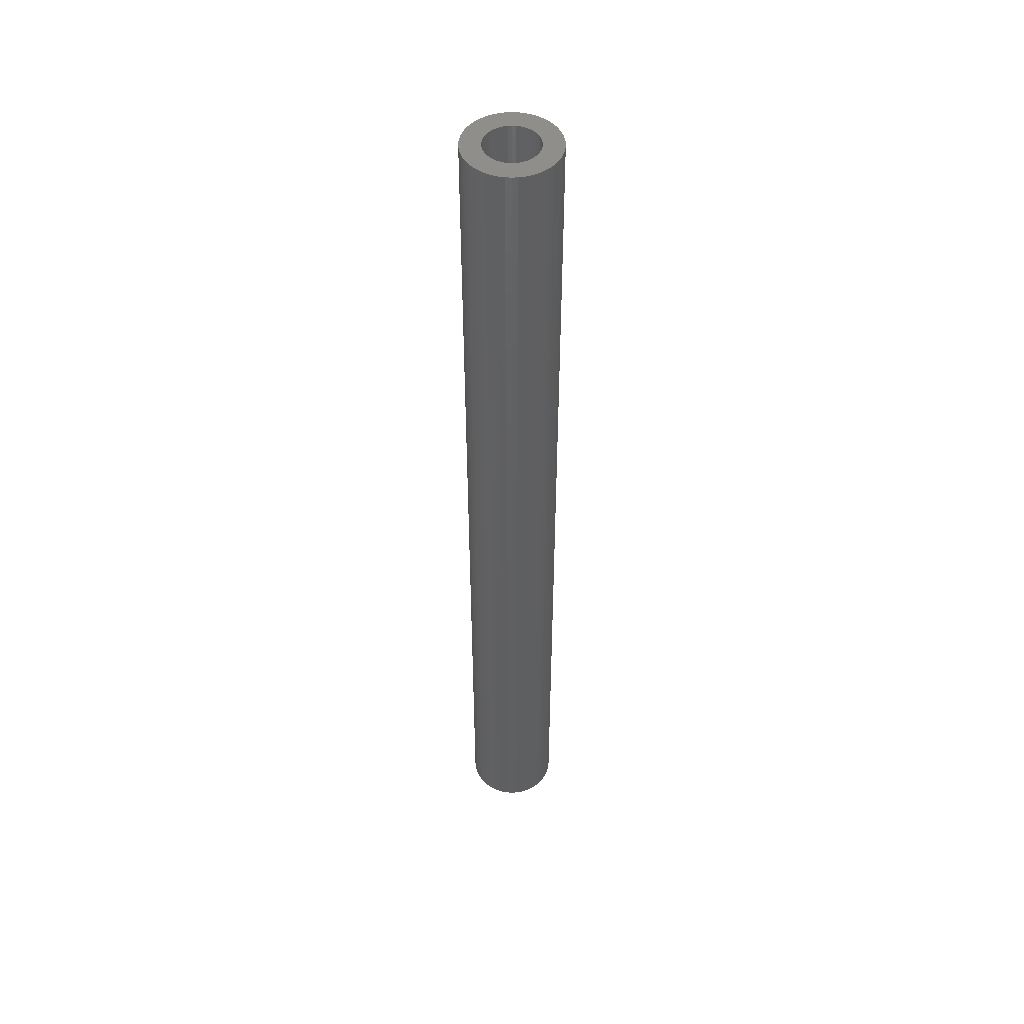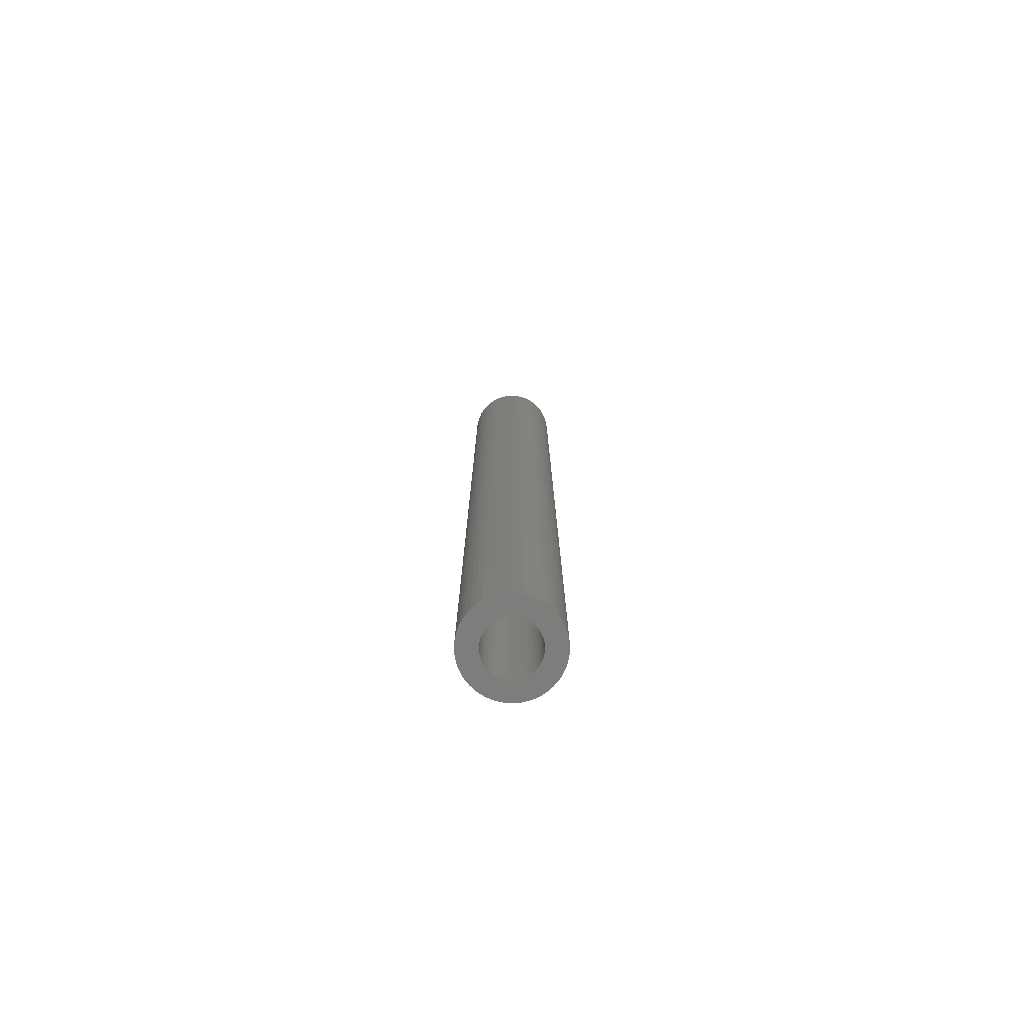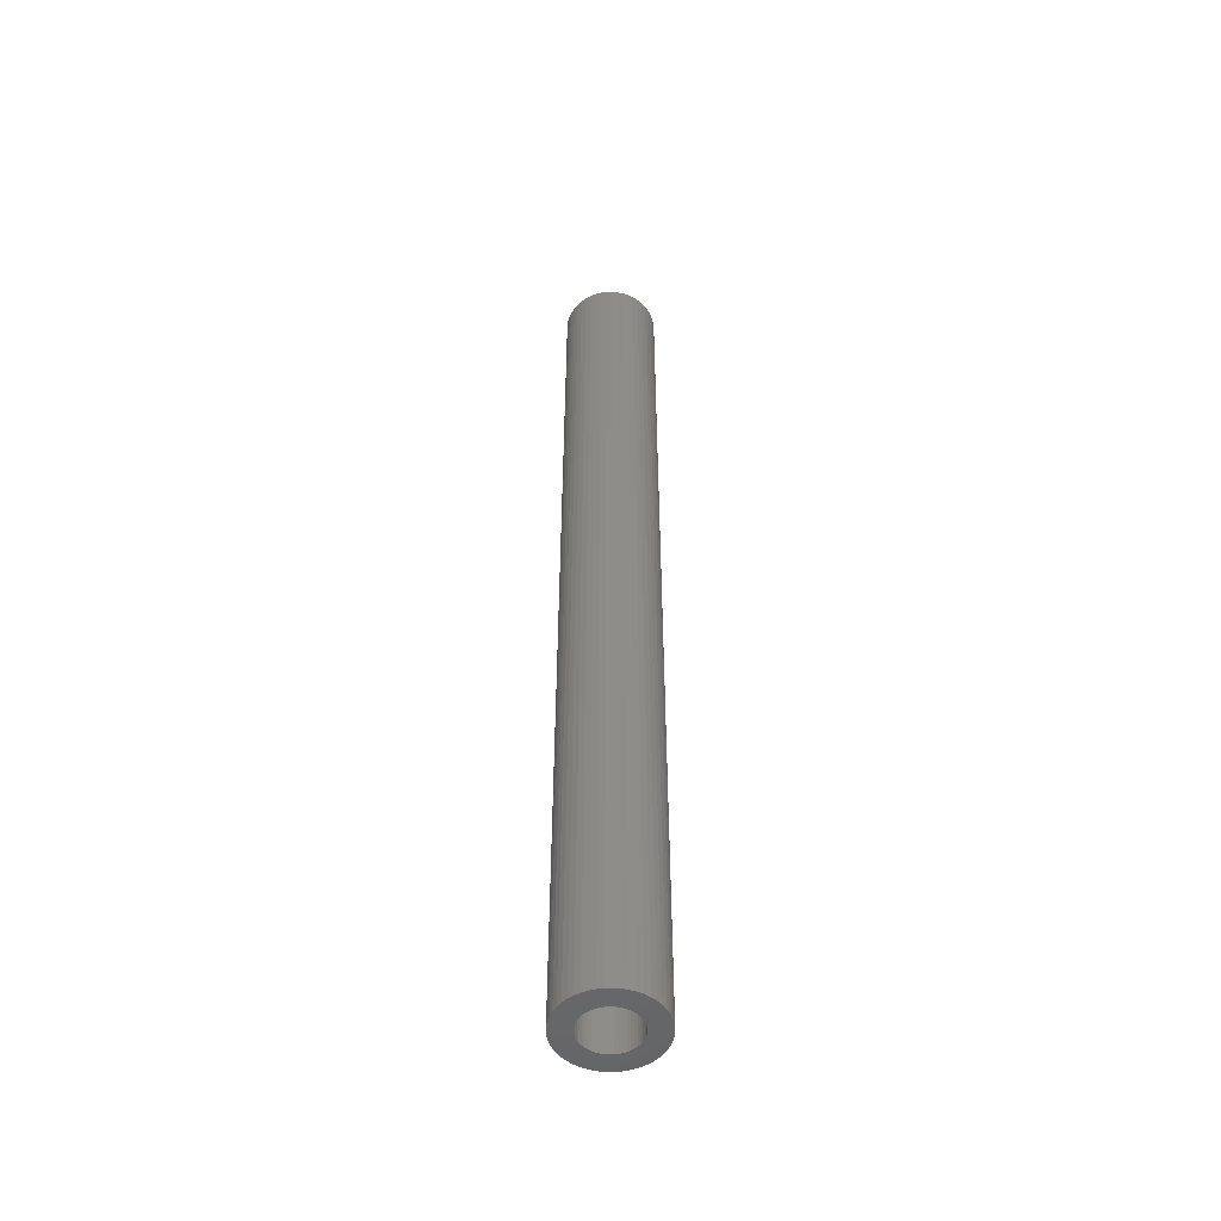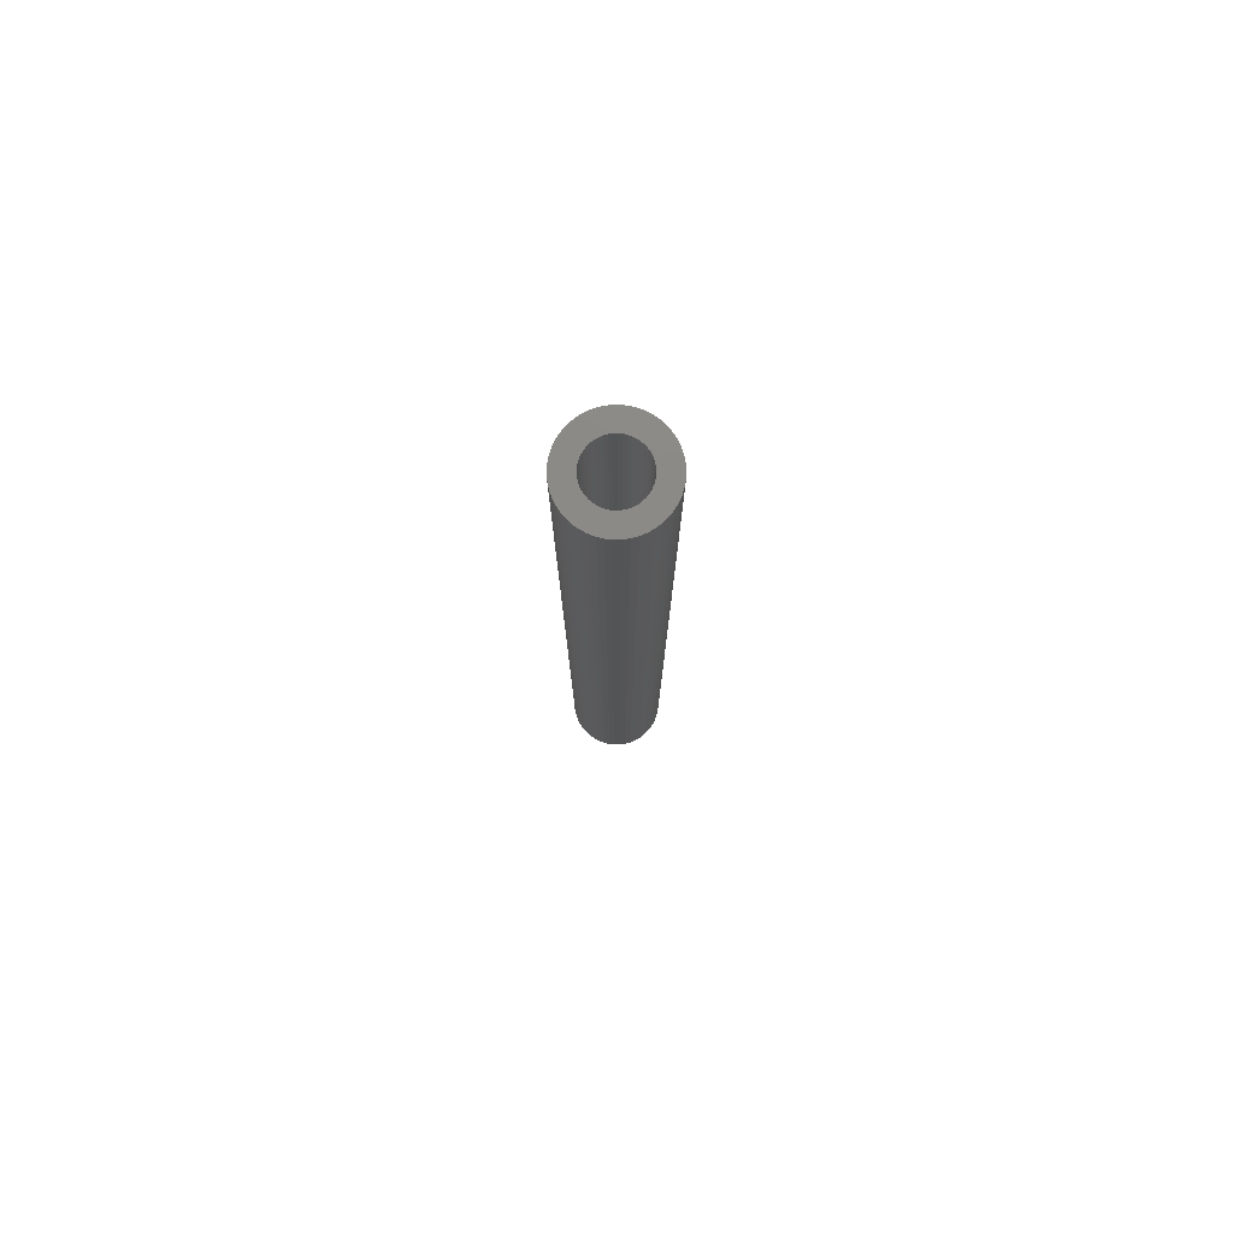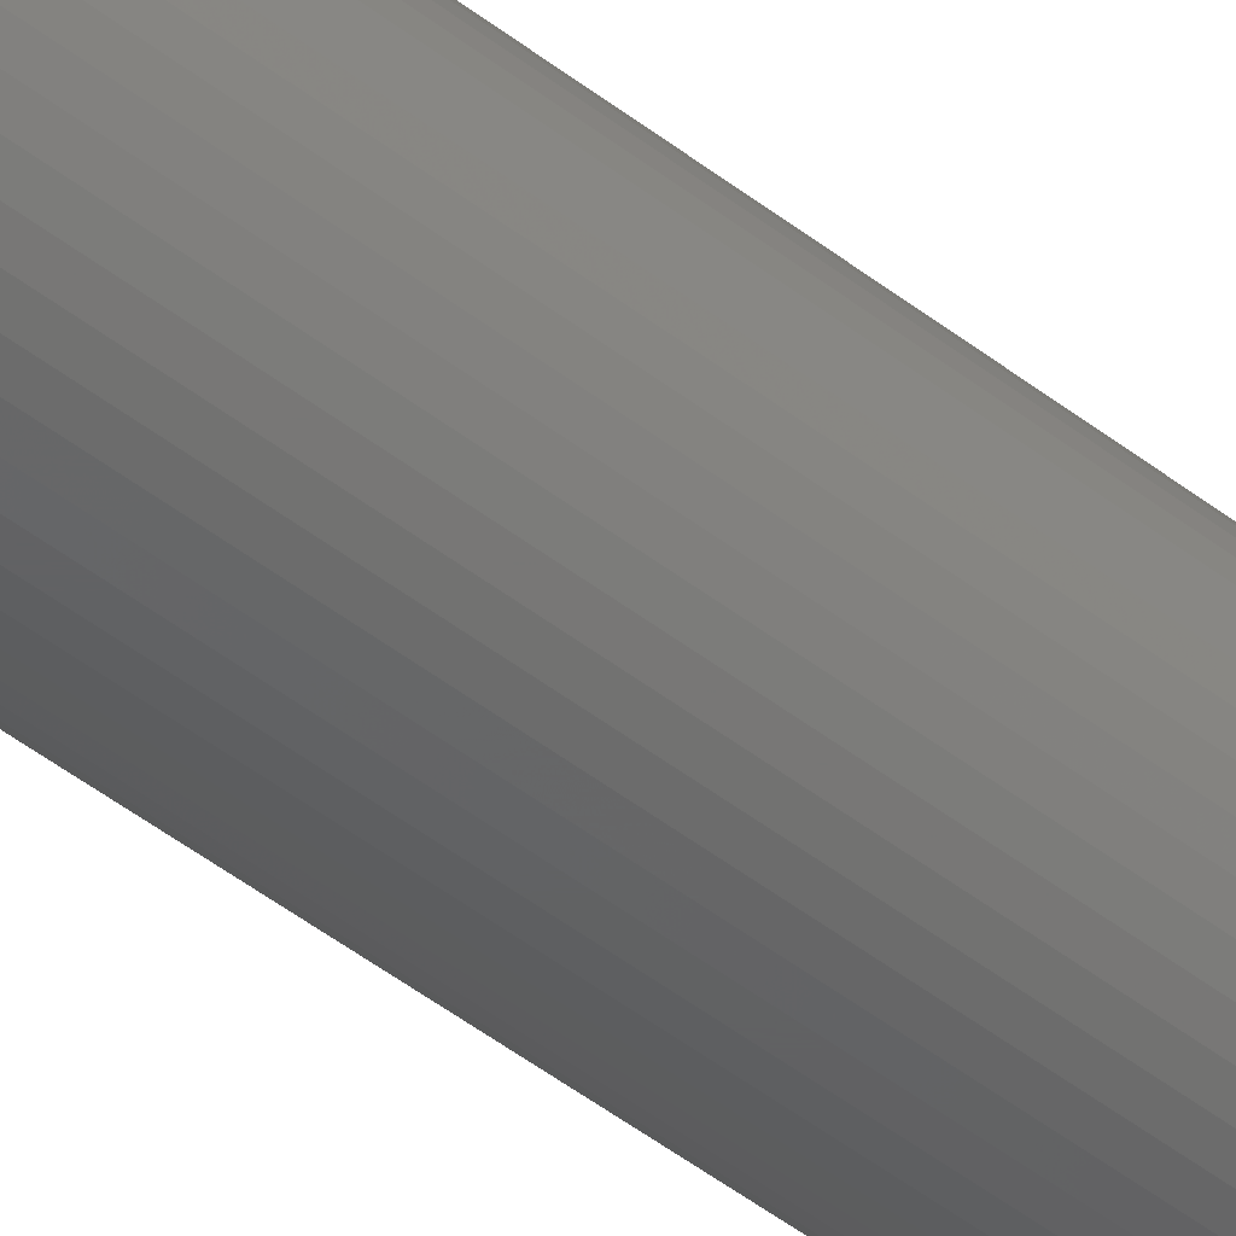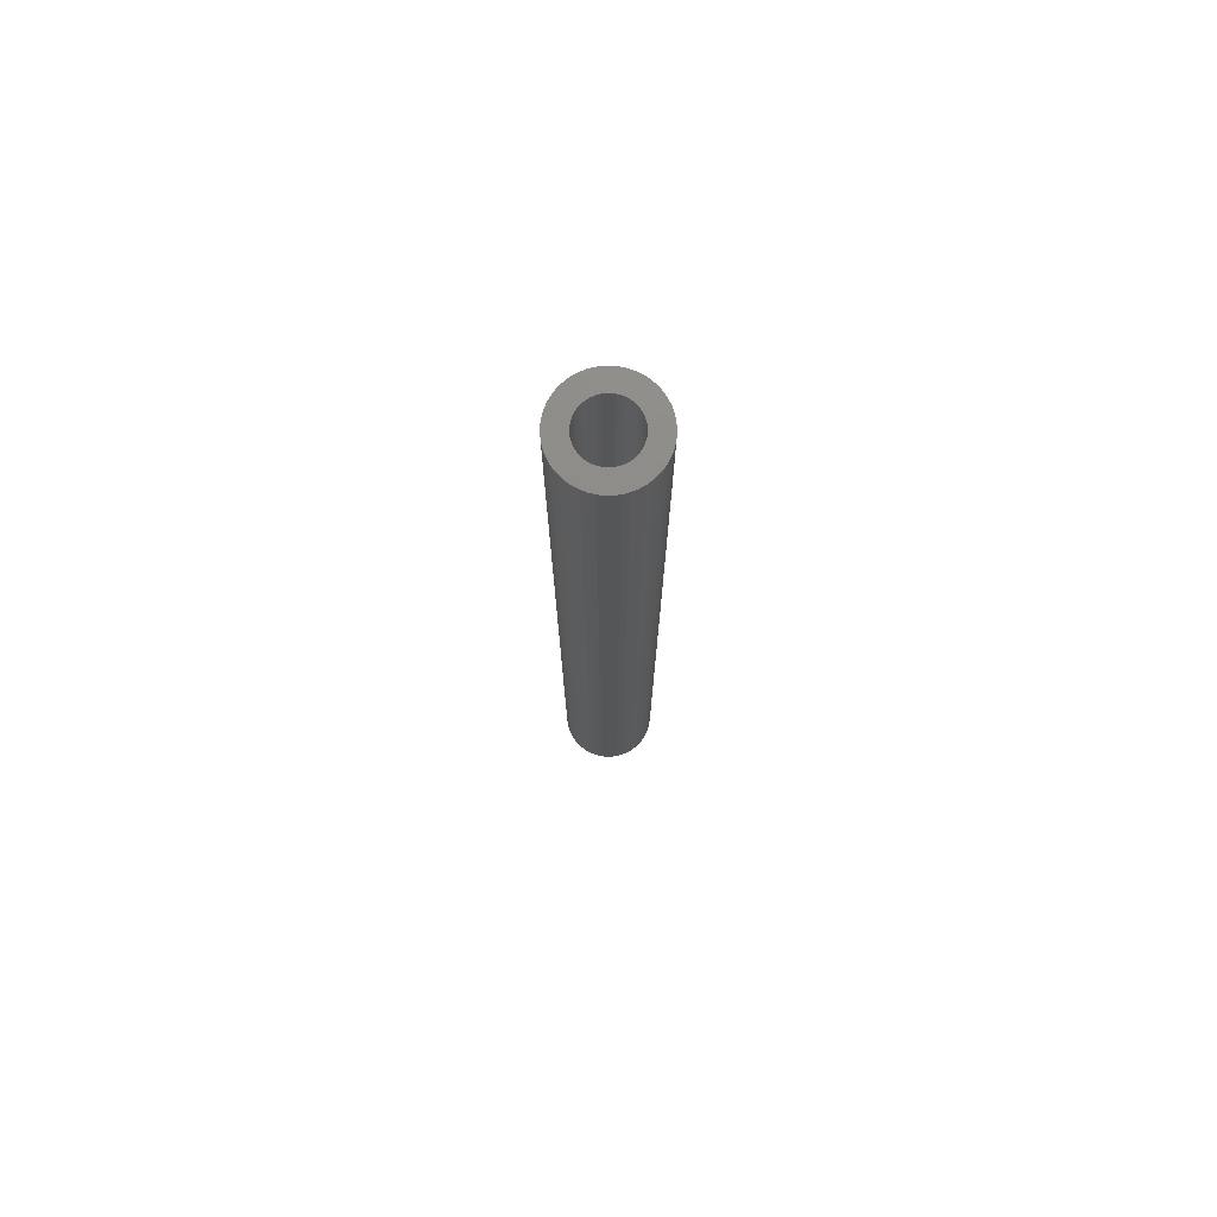
<metadata>
{"format":"stl","ext":"stl","renderer":"f3d","projection":"perspective","resolution":1024,"background":"white","views":[{"elev":48.4,"azim":112.0,"up":"+Z"},{"elev":-76.8,"azim":164.8,"up":"+Z"},{"elev":-50.9,"azim":-92.1,"up":"+Z"},{"elev":78.4,"azim":-166.8,"up":"+Z"},{"elev":-43.1,"azim":-133.5,"up":"+Y"},{"elev":75.4,"azim":-159.1,"up":"+Z"}]}
</metadata>
<code>
# stl→obj: 200 verts, 400 faces
v 3.067 1.686 36
v 2.832 2.057 -36
v 2.832 2.057 36
v 3.067 1.686 -36
v 1.49 3.167 -36
v 1.082 3.329 36
v 1.49 3.167 36
v 1.082 3.329 -36
v -1.082 3.329 -36
v -1.49 3.167 36
v -1.082 3.329 36
v -1.49 3.167 -36
v -3.254 1.288 -36
v -3.067 1.686 36
v -3.067 1.686 -36
v -3.254 1.288 36
v 3.39 -0.8704 36
v 3.472 -0.4387 -36
v 3.472 -0.4387 36
v 3.39 -0.8704 -36
v 3.472 0.4387 36
v 3.39 0.8704 -36
v 3.39 0.8704 36
v 3.472 0.4387 -36
v 0.2198 3.493 -36
v -0.2198 3.493 36
v 0.2198 3.493 36
v -0.2198 3.493 -36
v 1.875 2.955 -36
v 1.875 2.955 36
v -3.472 0.4387 -36
v -3.39 0.8704 36
v -3.39 0.8704 -36
v -3.472 0.4387 36
v -2.832 2.057 -36
v -2.551 2.396 36
v -2.551 2.396 -36
v -2.832 2.057 36
v -0.6558 3.438 -36
v -0.6558 3.438 36
v -2.231 2.697 -36
v -2.231 2.697 36
v 3.5 0 36
v 3.5 0 -36
v 1.49 -3.167 -36
v 1.875 -2.955 36
v 1.49 -3.167 36
v 1.875 -2.955 -36
v 3.254 -1.288 36
v 3.254 -1.288 -36
v 2.551 2.396 -36
v 2.231 2.697 36
v 2.551 2.396 36
v 2.231 2.697 -36
v 0.6558 3.438 36
v 0.6558 3.438 -36
v -3.5 0 -36
v -3.5 0 36
v 2 0 36
v 1.984 0.2507 36
v 1.937 0.4974 36
v 3.254 1.288 36
v 1.984 -0.2507 36
v 1.86 0.7362 36
v 1.753 0.9635 36
v 1.937 -0.4974 36
v 1.618 1.176 36
v 1.458 1.369 36
v 1.86 -0.7362 36
v 3.067 -1.686 36
v 1.275 1.541 36
v 1.072 1.689 36
v 0.8516 1.81 36
v 0.618 1.902 36
v 0.3748 1.965 36
v 0.1256 1.996 36
v -0.1256 1.996 36
v -0.3748 1.965 36
v -0.618 1.902 36
v -0.8516 1.81 36
v -1.072 1.689 36
v -1.875 2.955 36
v -1.275 1.541 36
v -1.458 1.369 36
v -1.618 1.176 36
v -1.753 0.9635 36
v -1.86 0.7362 36
v 1.753 -0.9635 36
v 2.832 -2.057 36
v 1.618 -1.176 36
v 2.551 -2.396 36
v 1.458 -1.369 36
v 2.231 -2.697 36
v 1.275 -1.541 36
v 1.072 -1.689 36
v 0.8516 -1.81 36
v 1.082 -3.329 36
v 0.618 -1.902 36
v 0.6558 -3.438 36
v 0.3748 -1.965 36
v 0.2198 -3.493 36
v 0.1256 -1.996 36
v -0.1256 -1.996 36
v -0.2198 -3.493 36
v -0.3748 -1.965 36
v -0.6558 -3.438 36
v -0.618 -1.902 36
v -1.082 -3.329 36
v -0.8516 -1.81 36
v -1.49 -3.167 36
v -1.072 -1.689 36
v -1.875 -2.955 36
v -1.275 -1.541 36
v -2.231 -2.697 36
v -1.458 -1.369 36
v -2.551 -2.396 36
v -1.618 -1.176 36
v -2.832 -2.057 36
v -1.753 -0.9635 36
v -3.067 -1.686 36
v -1.86 -0.7362 36
v -3.254 -1.288 36
v -1.937 -0.4974 36
v -3.39 -0.8704 36
v -1.984 -0.2507 36
v -3.472 -0.4387 36
v -2 0 36
v -1.937 0.4974 36
v -1.984 0.2507 36
v -1.875 2.955 -36
v -0.2198 -3.493 -36
v 0.2198 -3.493 -36
v 2 0 -36
v 1.984 -0.2507 -36
v 1.937 -0.4974 -36
v 1.984 0.2507 -36
v 1.86 -0.7362 -36
v 3.067 -1.686 -36
v 1.753 -0.9635 -36
v 2.832 -2.057 -36
v 1.937 0.4974 -36
v 1.618 -1.176 -36
v 2.551 -2.396 -36
v 3.254 1.288 -36
v 1.458 -1.369 -36
v 2.231 -2.697 -36
v 1.86 0.7362 -36
v 1.275 -1.541 -36
v 1.072 -1.689 -36
v 0.8516 -1.81 -36
v 1.082 -3.329 -36
v 0.618 -1.902 -36
v 0.6558 -3.438 -36
v 0.3748 -1.965 -36
v 0.1256 -1.996 -36
v -0.1256 -1.996 -36
v -0.3748 -1.965 -36
v -0.6558 -3.438 -36
v -0.618 -1.902 -36
v -1.082 -3.329 -36
v -0.8516 -1.81 -36
v -1.49 -3.167 -36
v -1.072 -1.689 -36
v -1.875 -2.955 -36
v -1.275 -1.541 -36
v -2.231 -2.697 -36
v -1.458 -1.369 -36
v -2.551 -2.396 -36
v -1.618 -1.176 -36
v -2.832 -2.057 -36
v -1.753 -0.9635 -36
v -3.067 -1.686 -36
v -1.86 -0.7362 -36
v 1.753 0.9635 -36
v 1.618 1.176 -36
v 1.458 1.369 -36
v 1.275 1.541 -36
v 1.072 1.689 -36
v 0.8516 1.81 -36
v 0.618 1.902 -36
v 0.3748 1.965 -36
v 0.1256 1.996 -36
v -0.1256 1.996 -36
v -0.3748 1.965 -36
v -0.618 1.902 -36
v -0.8516 1.81 -36
v -1.072 1.689 -36
v -1.275 1.541 -36
v -1.458 1.369 -36
v -1.618 1.176 -36
v -1.753 0.9635 -36
v -1.86 0.7362 -36
v -1.937 0.4974 -36
v -1.984 0.2507 -36
v -2 0 -36
v -3.254 -1.288 -36
v -1.937 -0.4974 -36
v -3.39 -0.8704 -36
v -1.984 -0.2507 -36
v -3.472 -0.4387 -36
f 1 2 3
f 2 1 4
f 5 6 7
f 6 5 8
f 9 10 11
f 10 9 12
f 13 14 15
f 14 13 16
f 17 18 19
f 18 17 20
f 21 22 23
f 22 21 24
f 25 26 27
f 26 25 28
f 29 7 30
f 7 29 5
f 31 32 33
f 32 31 34
f 35 36 37
f 36 35 38
f 39 11 40
f 11 39 9
f 41 36 42
f 36 41 37
f 43 24 21
f 24 43 44
f 45 46 47
f 46 45 48
f 49 20 17
f 20 49 50
f 51 52 53
f 52 51 54
f 8 55 6
f 55 8 56
f 56 27 55
f 27 56 25
f 54 30 52
f 30 54 29
f 57 34 31
f 34 57 58
f 59 43 21
f 60 21 23
f 43 59 19
f 61 23 62
f 63 19 59
f 64 62 1
f 19 63 17
f 65 1 3
f 66 17 63
f 67 3 53
f 17 66 49
f 68 53 52
f 69 49 66
f 49 69 70
f 21 60 59
f 23 61 60
f 71 52 30
f 62 64 61
f 1 65 64
f 3 67 65
f 72 30 7
f 53 68 67
f 52 71 68
f 73 7 6
f 30 72 71
f 7 73 72
f 74 6 55
f 6 74 73
f 55 75 74
f 27 75 55
f 27 76 75
f 27 77 76
f 26 77 27
f 26 78 77
f 40 78 26
f 78 40 79
f 11 79 40
f 79 11 80
f 10 80 11
f 80 10 81
f 82 81 10
f 81 82 83
f 42 83 82
f 83 42 84
f 36 84 42
f 84 36 85
f 38 85 36
f 85 38 86
f 14 86 38
f 86 14 87
f 88 70 69
f 70 88 89
f 90 89 88
f 89 90 91
f 92 91 90
f 91 92 93
f 94 93 92
f 93 94 46
f 95 46 94
f 46 95 47
f 96 47 95
f 47 96 97
f 98 97 96
f 97 98 99
f 100 99 98
f 100 101 99
f 102 101 100
f 103 101 102
f 103 104 101
f 105 104 103
f 106 105 107
f 105 106 104
f 108 107 109
f 110 109 111
f 107 108 106
f 112 111 113
f 114 113 115
f 109 110 108
f 116 115 117
f 118 117 119
f 120 119 121
f 111 112 110
f 122 121 123
f 124 123 125
f 126 125 127
f 16 87 14
f 113 114 112
f 87 16 128
f 115 116 114
f 32 128 16
f 117 118 116
f 128 32 129
f 119 120 118
f 34 129 32
f 121 122 120
f 129 34 127
f 123 124 122
f 58 127 34
f 125 126 124
f 127 58 126
f 33 16 13
f 16 33 32
f 15 38 35
f 38 15 14
f 28 40 26
f 40 28 39
f 130 42 82
f 42 130 41
f 12 82 10
f 82 12 130
f 19 44 43
f 44 19 18
f 131 101 104
f 101 131 132
f 133 44 18
f 134 18 20
f 44 133 24
f 135 20 50
f 136 24 133
f 137 50 138
f 24 136 22
f 139 138 140
f 141 22 136
f 142 140 143
f 22 141 144
f 145 143 146
f 147 144 141
f 144 147 4
f 18 134 133
f 20 135 134
f 148 146 48
f 50 137 135
f 138 139 137
f 140 142 139
f 149 48 45
f 143 145 142
f 146 148 145
f 150 45 151
f 48 149 148
f 45 150 149
f 152 151 153
f 151 152 150
f 153 154 152
f 132 154 153
f 132 155 154
f 132 156 155
f 131 156 132
f 131 157 156
f 158 157 131
f 157 158 159
f 160 159 158
f 159 160 161
f 162 161 160
f 161 162 163
f 164 163 162
f 163 164 165
f 166 165 164
f 165 166 167
f 168 167 166
f 167 168 169
f 170 169 168
f 169 170 171
f 172 171 170
f 171 172 173
f 174 4 147
f 4 174 2
f 175 2 174
f 2 175 51
f 176 51 175
f 51 176 54
f 177 54 176
f 54 177 29
f 178 29 177
f 29 178 5
f 179 5 178
f 5 179 8
f 180 8 179
f 8 180 56
f 181 56 180
f 181 25 56
f 182 25 181
f 183 25 182
f 183 28 25
f 184 28 183
f 39 184 185
f 184 39 28
f 9 185 186
f 12 186 187
f 185 9 39
f 130 187 188
f 41 188 189
f 186 12 9
f 37 189 190
f 35 190 191
f 15 191 192
f 187 130 12
f 13 192 193
f 33 193 194
f 31 194 195
f 196 173 172
f 188 41 130
f 173 196 197
f 189 37 41
f 198 197 196
f 190 35 37
f 197 198 199
f 191 15 35
f 200 199 198
f 192 13 15
f 199 200 195
f 193 33 13
f 57 195 200
f 194 31 33
f 195 57 31
f 132 99 101
f 99 132 153
f 62 4 1
f 4 62 144
f 23 144 62
f 144 23 22
f 3 51 53
f 51 3 2
f 91 140 89
f 140 91 143
f 89 138 70
f 138 89 140
f 168 118 170
f 118 168 116
f 172 122 196
f 122 172 120
f 151 47 97
f 47 151 45
f 153 97 99
f 97 153 151
f 146 91 93
f 91 146 143
f 70 50 49
f 50 70 138
f 162 108 110
f 108 162 160
f 160 106 108
f 106 160 158
f 158 104 106
f 104 158 131
f 198 126 200
f 126 198 124
f 200 58 57
f 58 200 126
f 170 120 172
f 120 170 118
f 48 93 46
f 93 48 146
f 196 124 198
f 124 196 122
f 168 114 116
f 114 168 166
f 164 110 112
f 110 164 162
f 166 112 114
f 112 166 164
f 133 60 136
f 60 133 59
f 127 194 129
f 194 127 195
f 183 76 77
f 76 183 182
f 155 103 102
f 103 155 156
f 145 94 92
f 94 145 148
f 177 68 71
f 68 177 176
f 189 83 84
f 83 189 188
f 186 79 80
f 79 186 185
f 147 65 174
f 65 147 64
f 136 61 141
f 61 136 60
f 180 73 74
f 73 180 179
f 178 71 72
f 71 178 177
f 87 191 86
f 191 87 192
f 86 190 85
f 190 86 191
f 128 192 87
f 192 128 193
f 187 80 81
f 80 187 186
f 185 78 79
f 78 185 184
f 137 66 135
f 66 137 69
f 141 64 147
f 64 141 61
f 175 68 176
f 68 175 67
f 174 67 175
f 67 174 65
f 181 74 75
f 74 181 180
f 182 75 76
f 75 182 181
f 179 72 73
f 72 179 178
f 85 189 84
f 189 85 190
f 129 193 128
f 193 129 194
f 188 81 83
f 81 188 187
f 184 77 78
f 77 184 183
f 134 59 133
f 59 134 63
f 135 63 134
f 63 135 66
f 165 115 113
f 115 165 167
f 119 173 121
f 173 119 171
f 149 96 95
f 96 149 150
f 150 98 96
f 98 150 152
f 145 90 142
f 90 145 92
f 139 69 137
f 69 139 88
f 121 197 123
f 197 121 173
f 125 195 127
f 195 125 199
f 148 95 94
f 95 148 149
f 152 100 98
f 100 152 154
f 154 102 100
f 102 154 155
f 142 88 139
f 88 142 90
f 156 105 103
f 105 156 157
f 157 107 105
f 107 157 159
f 115 169 117
f 169 115 167
f 117 171 119
f 171 117 169
f 123 199 125
f 199 123 197
f 161 111 109
f 111 161 163
f 163 113 111
f 113 163 165
f 159 109 107
f 109 159 161

</code>
